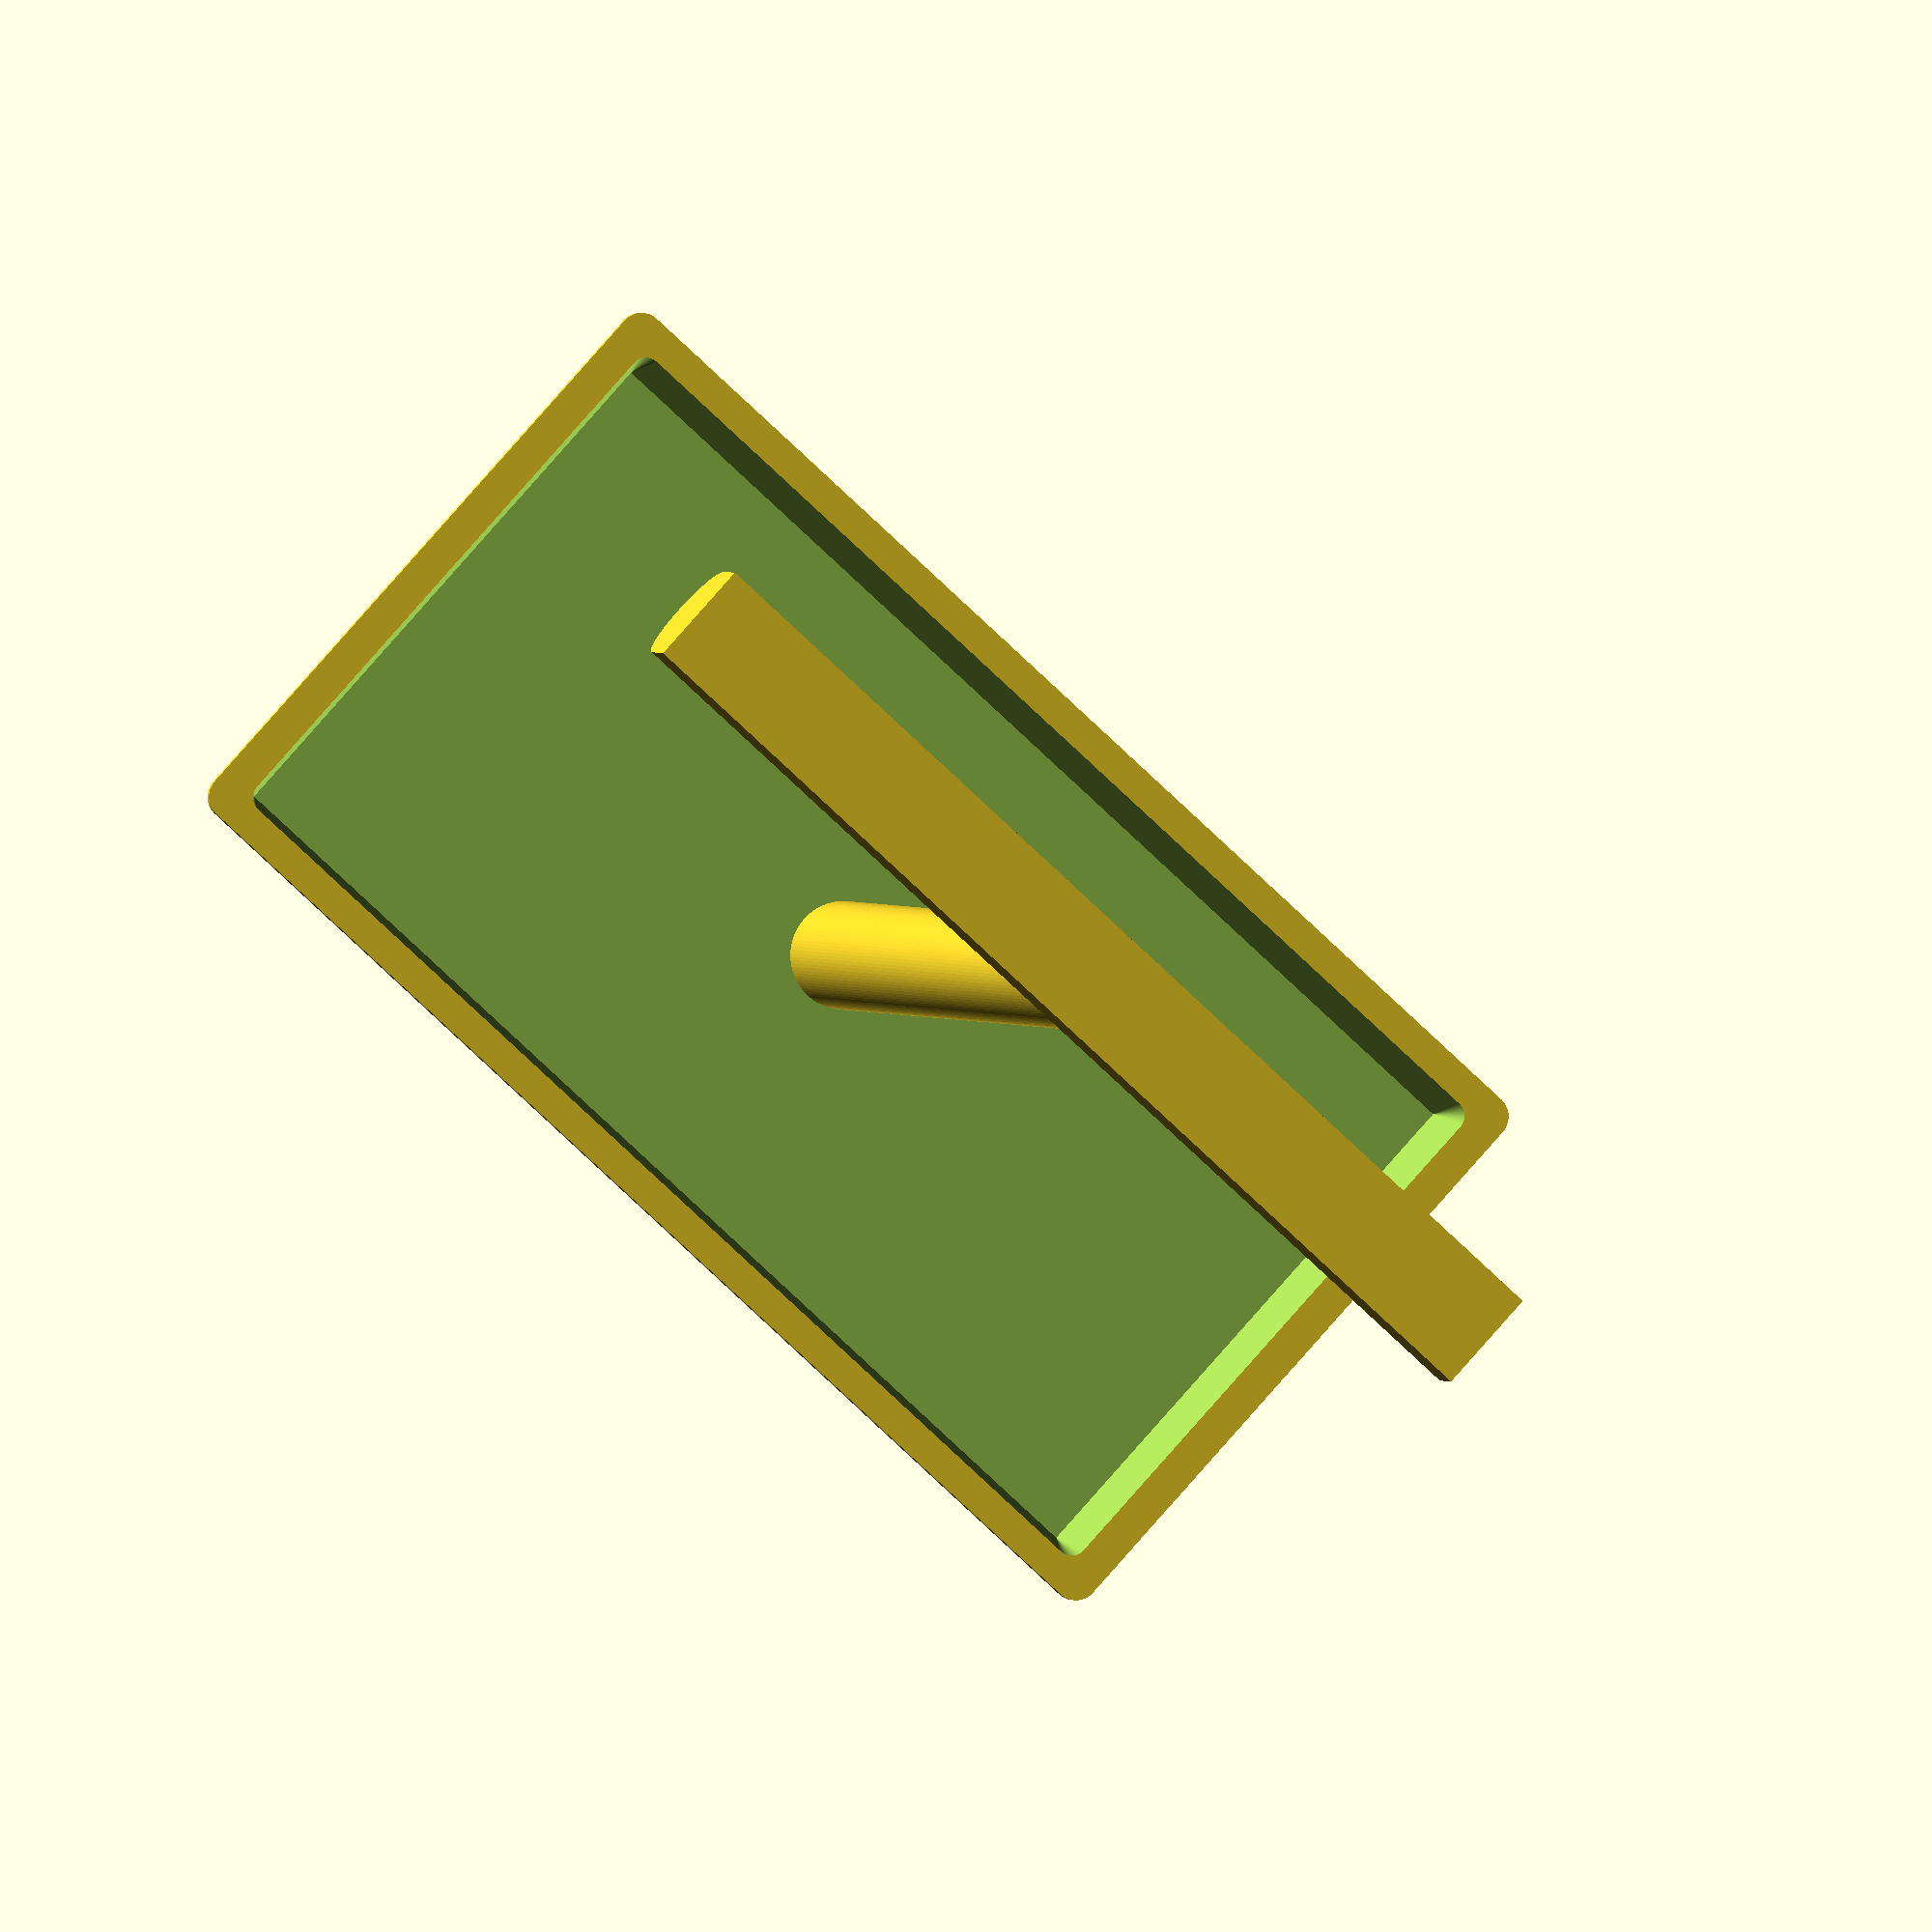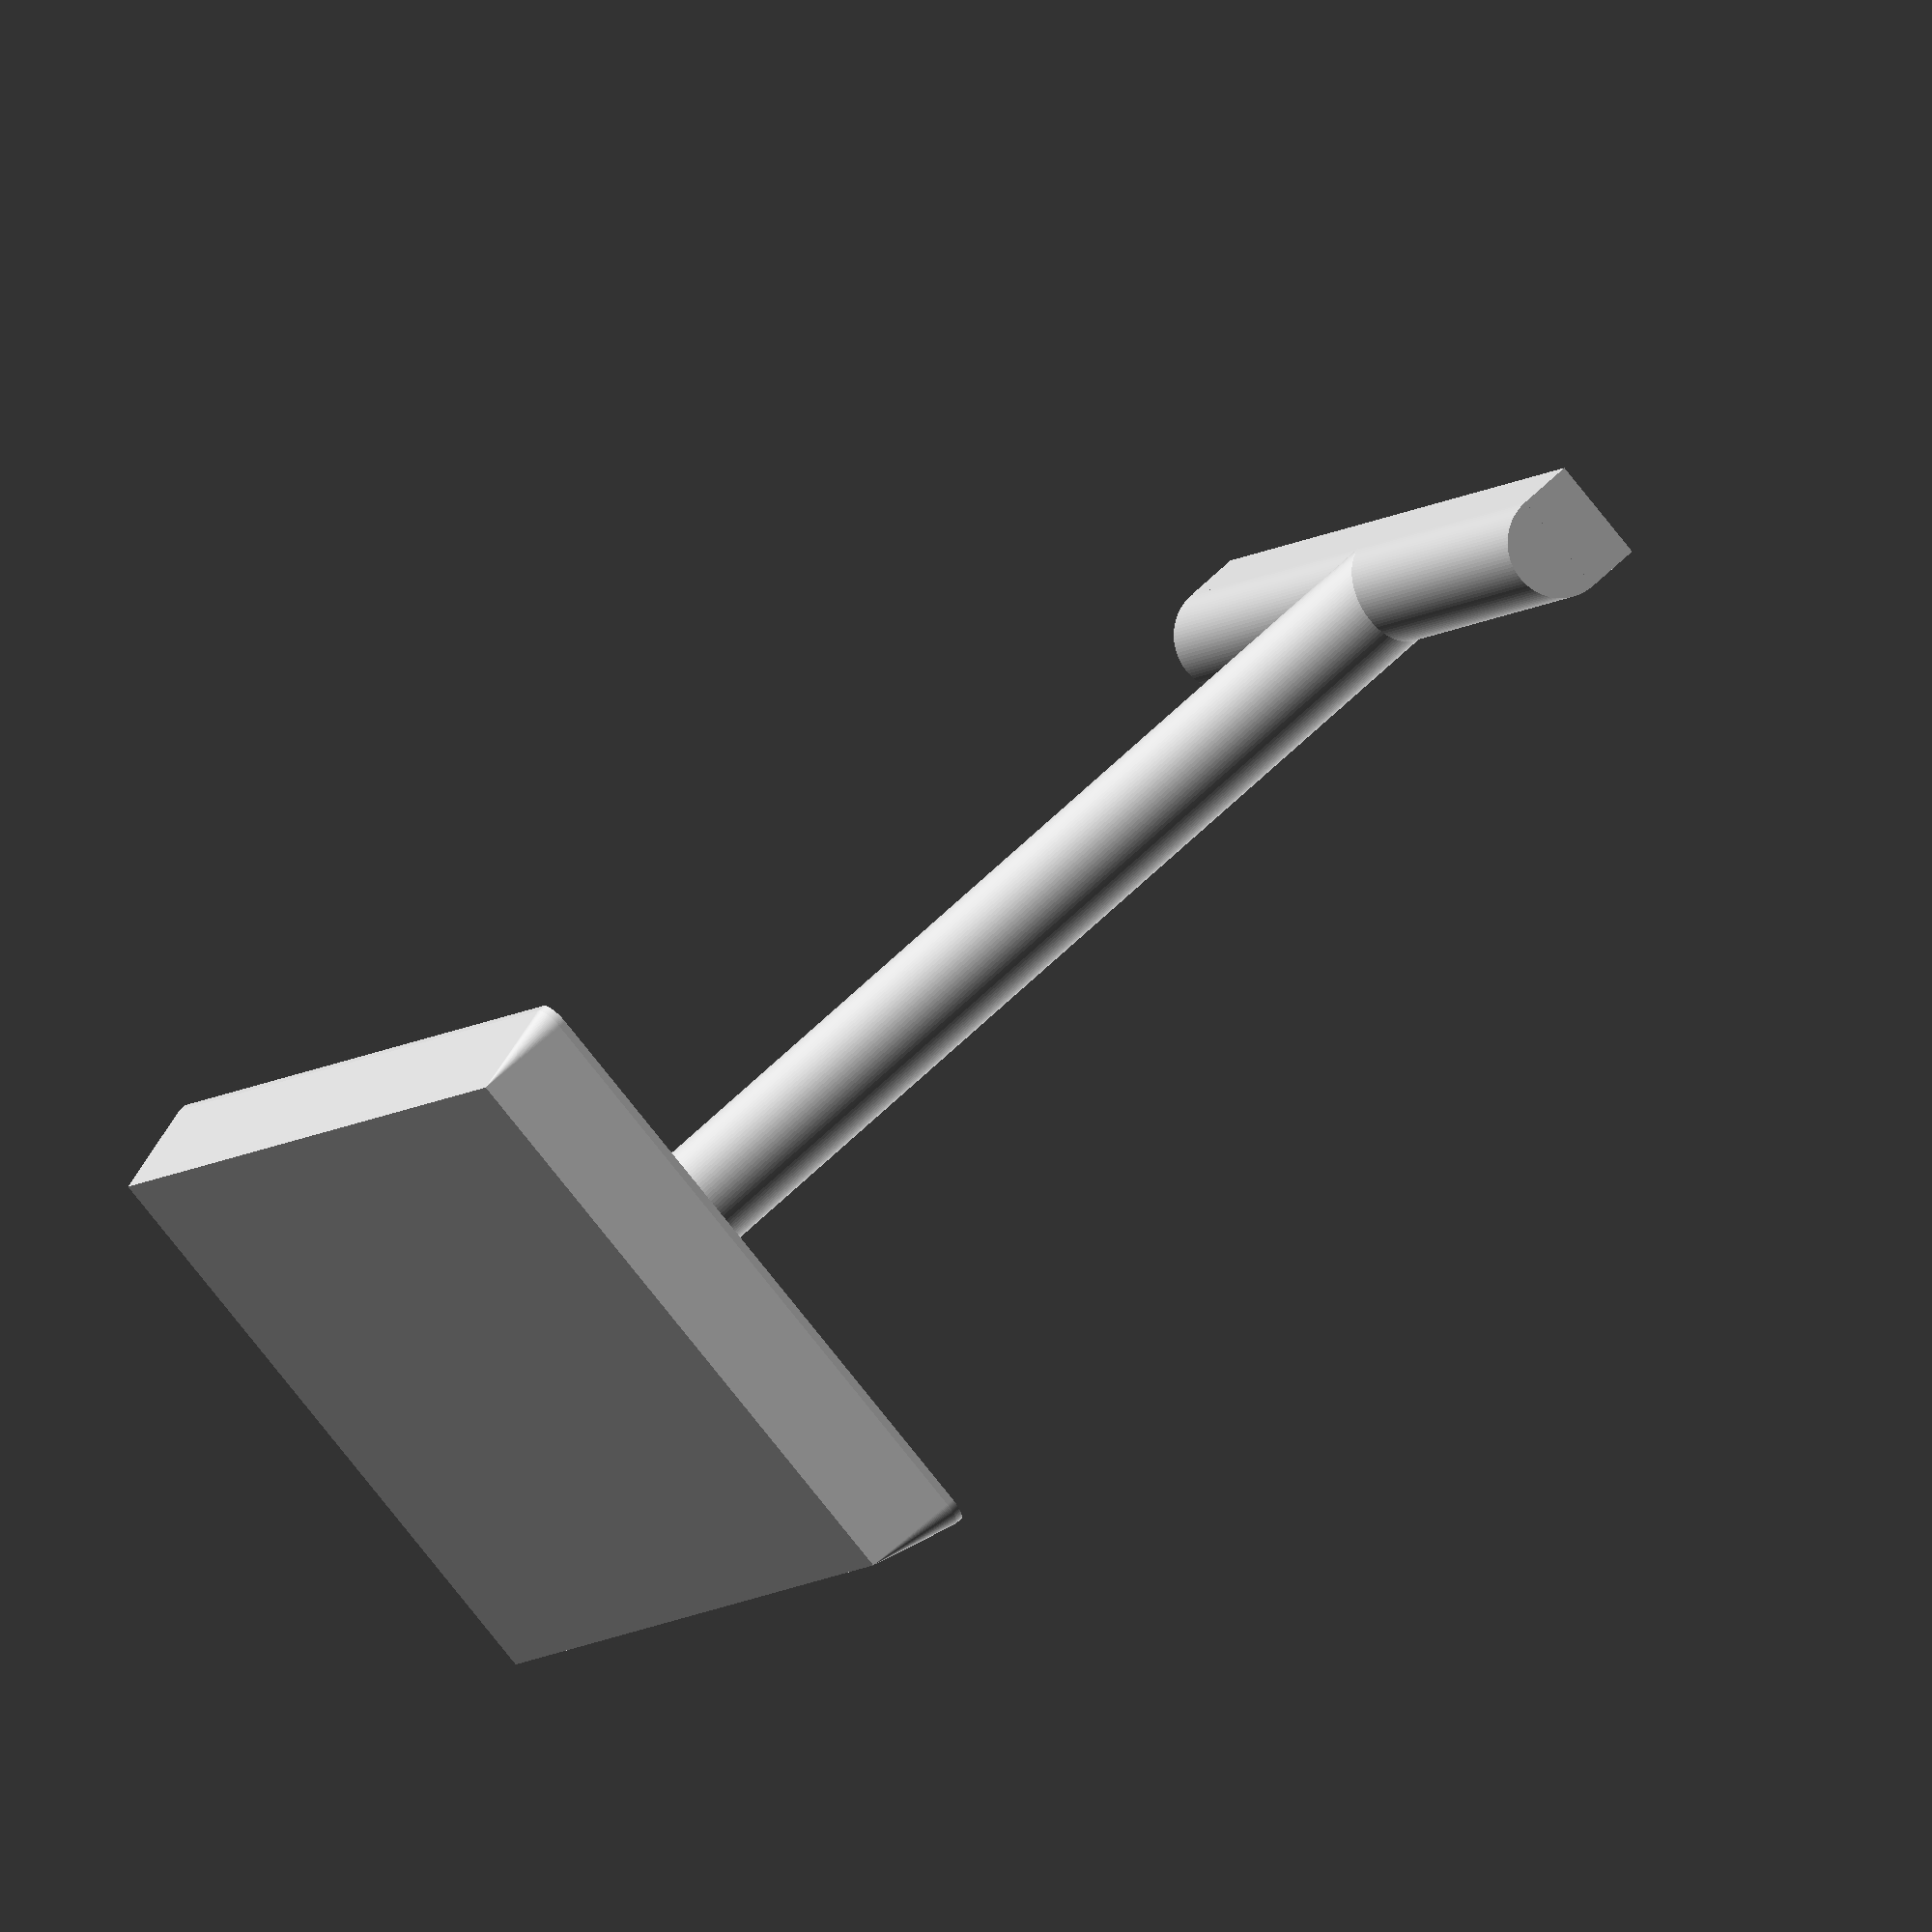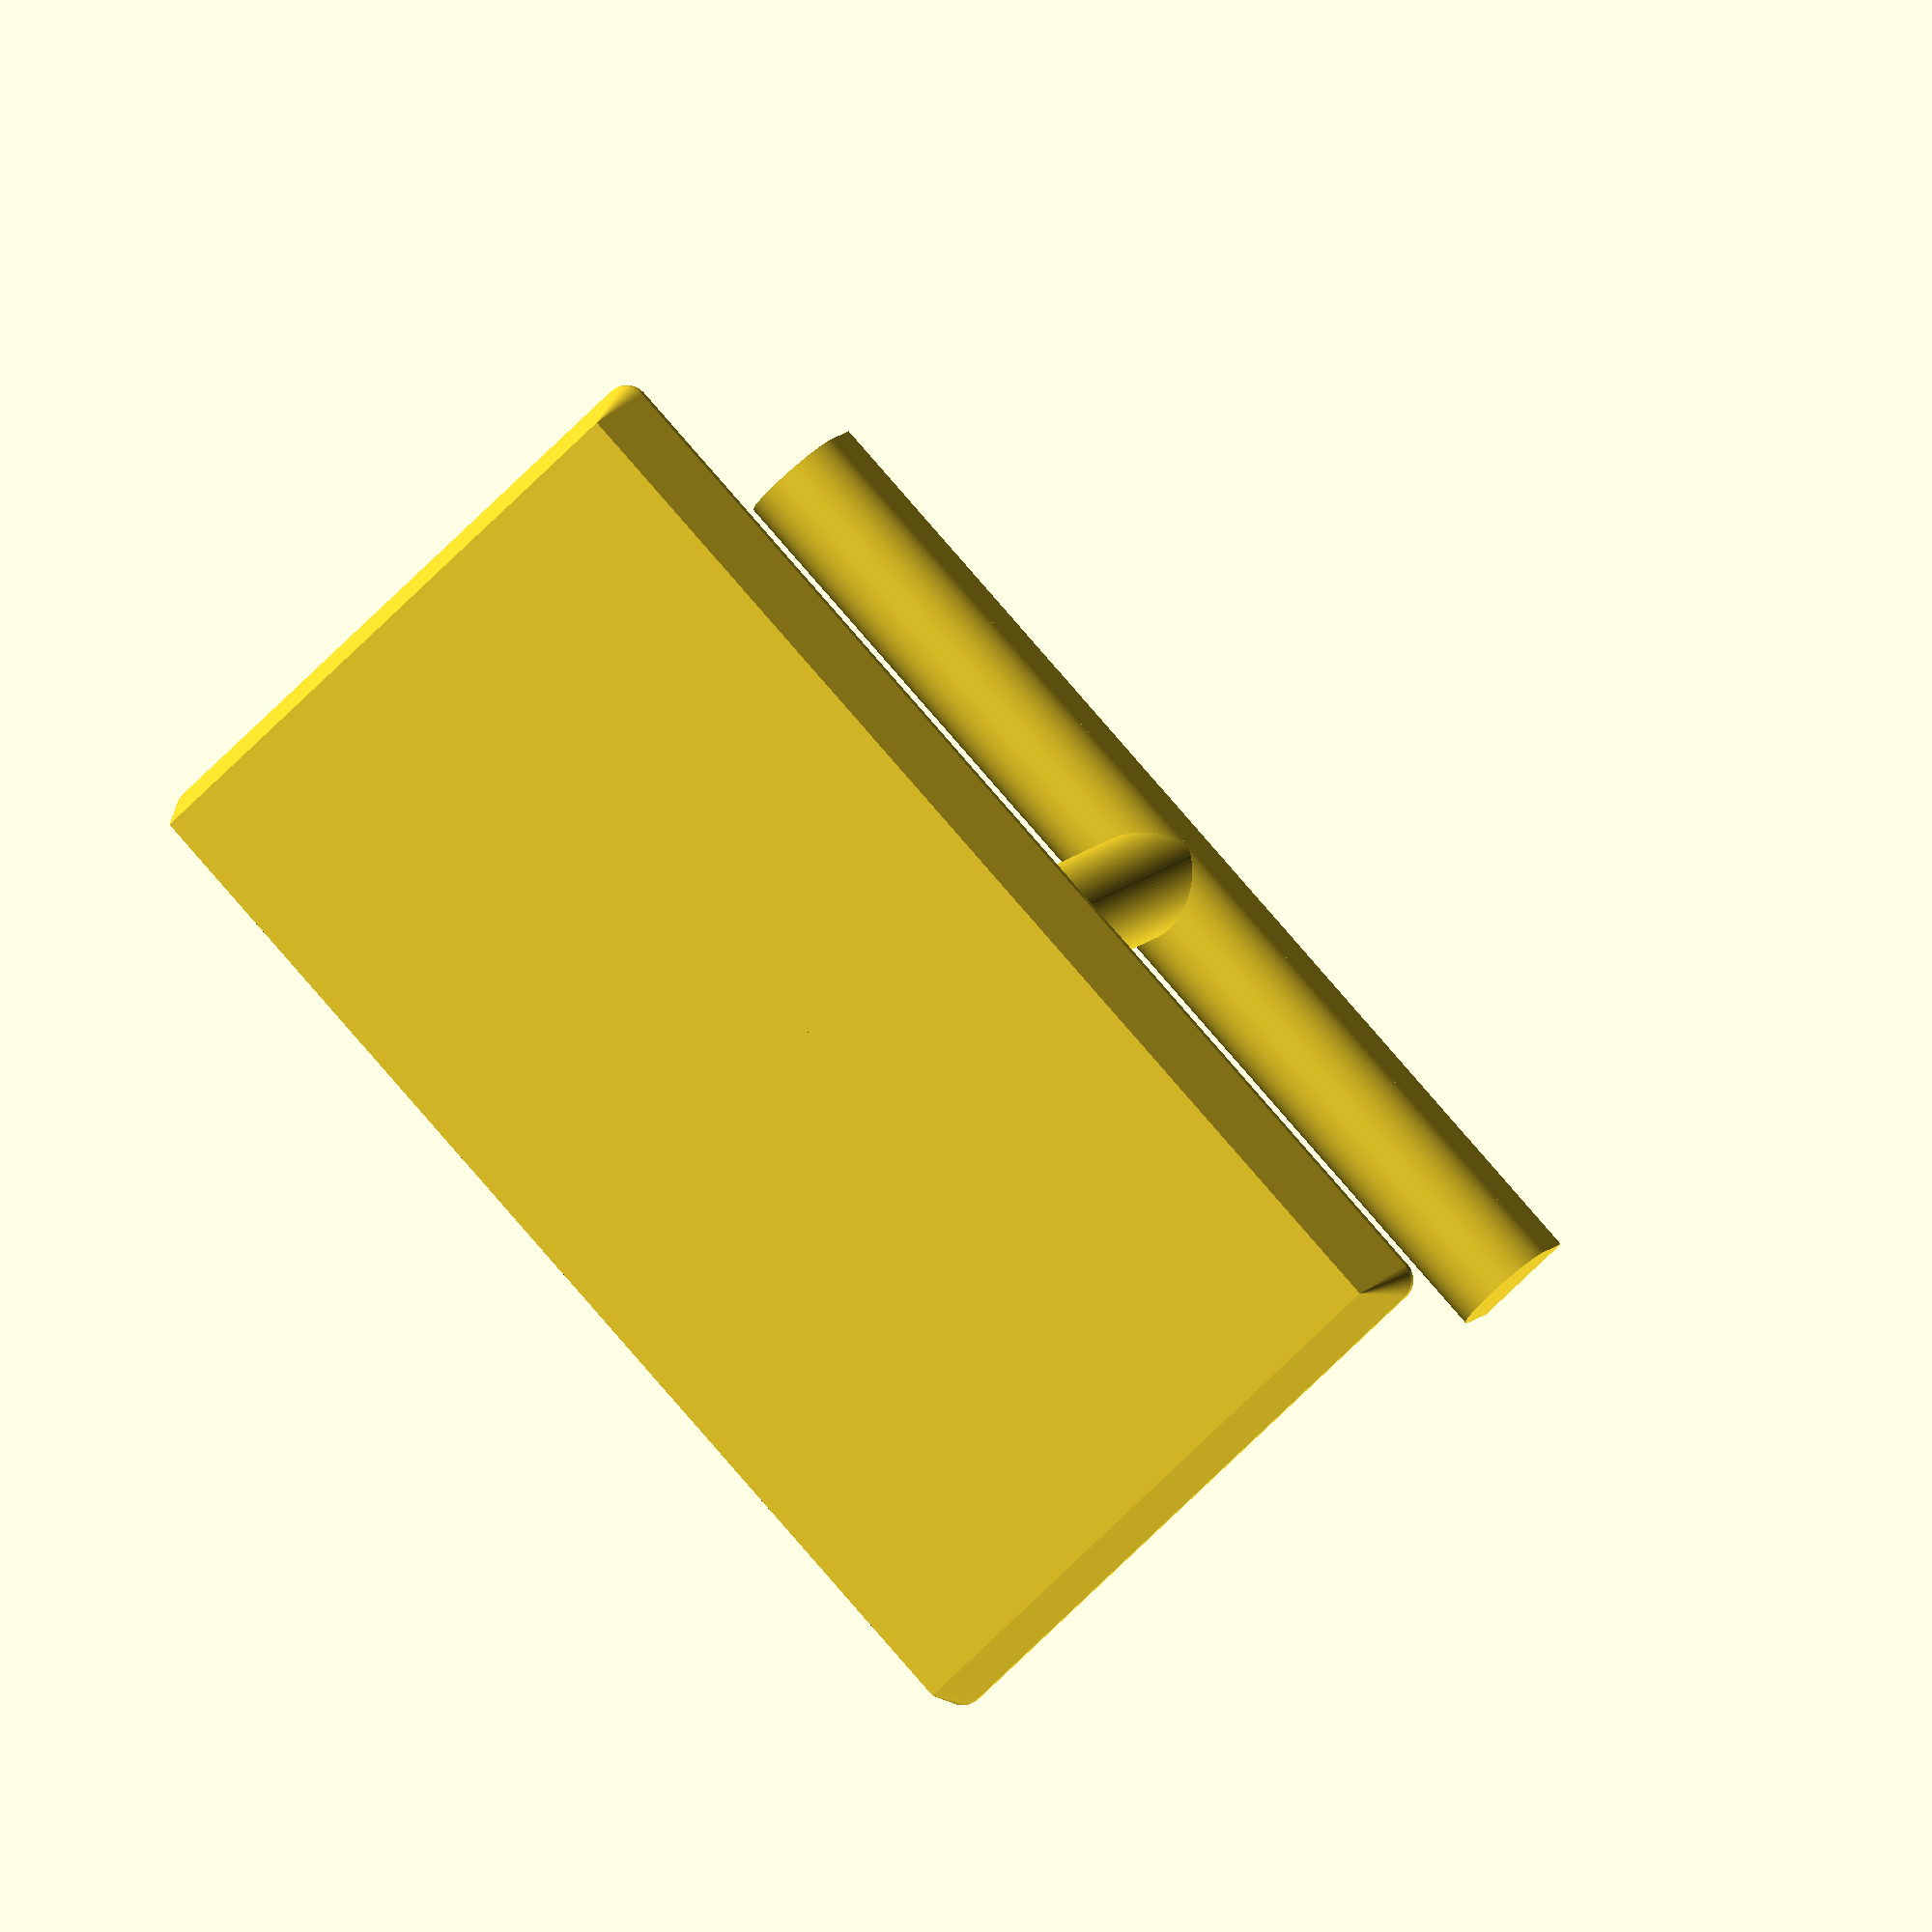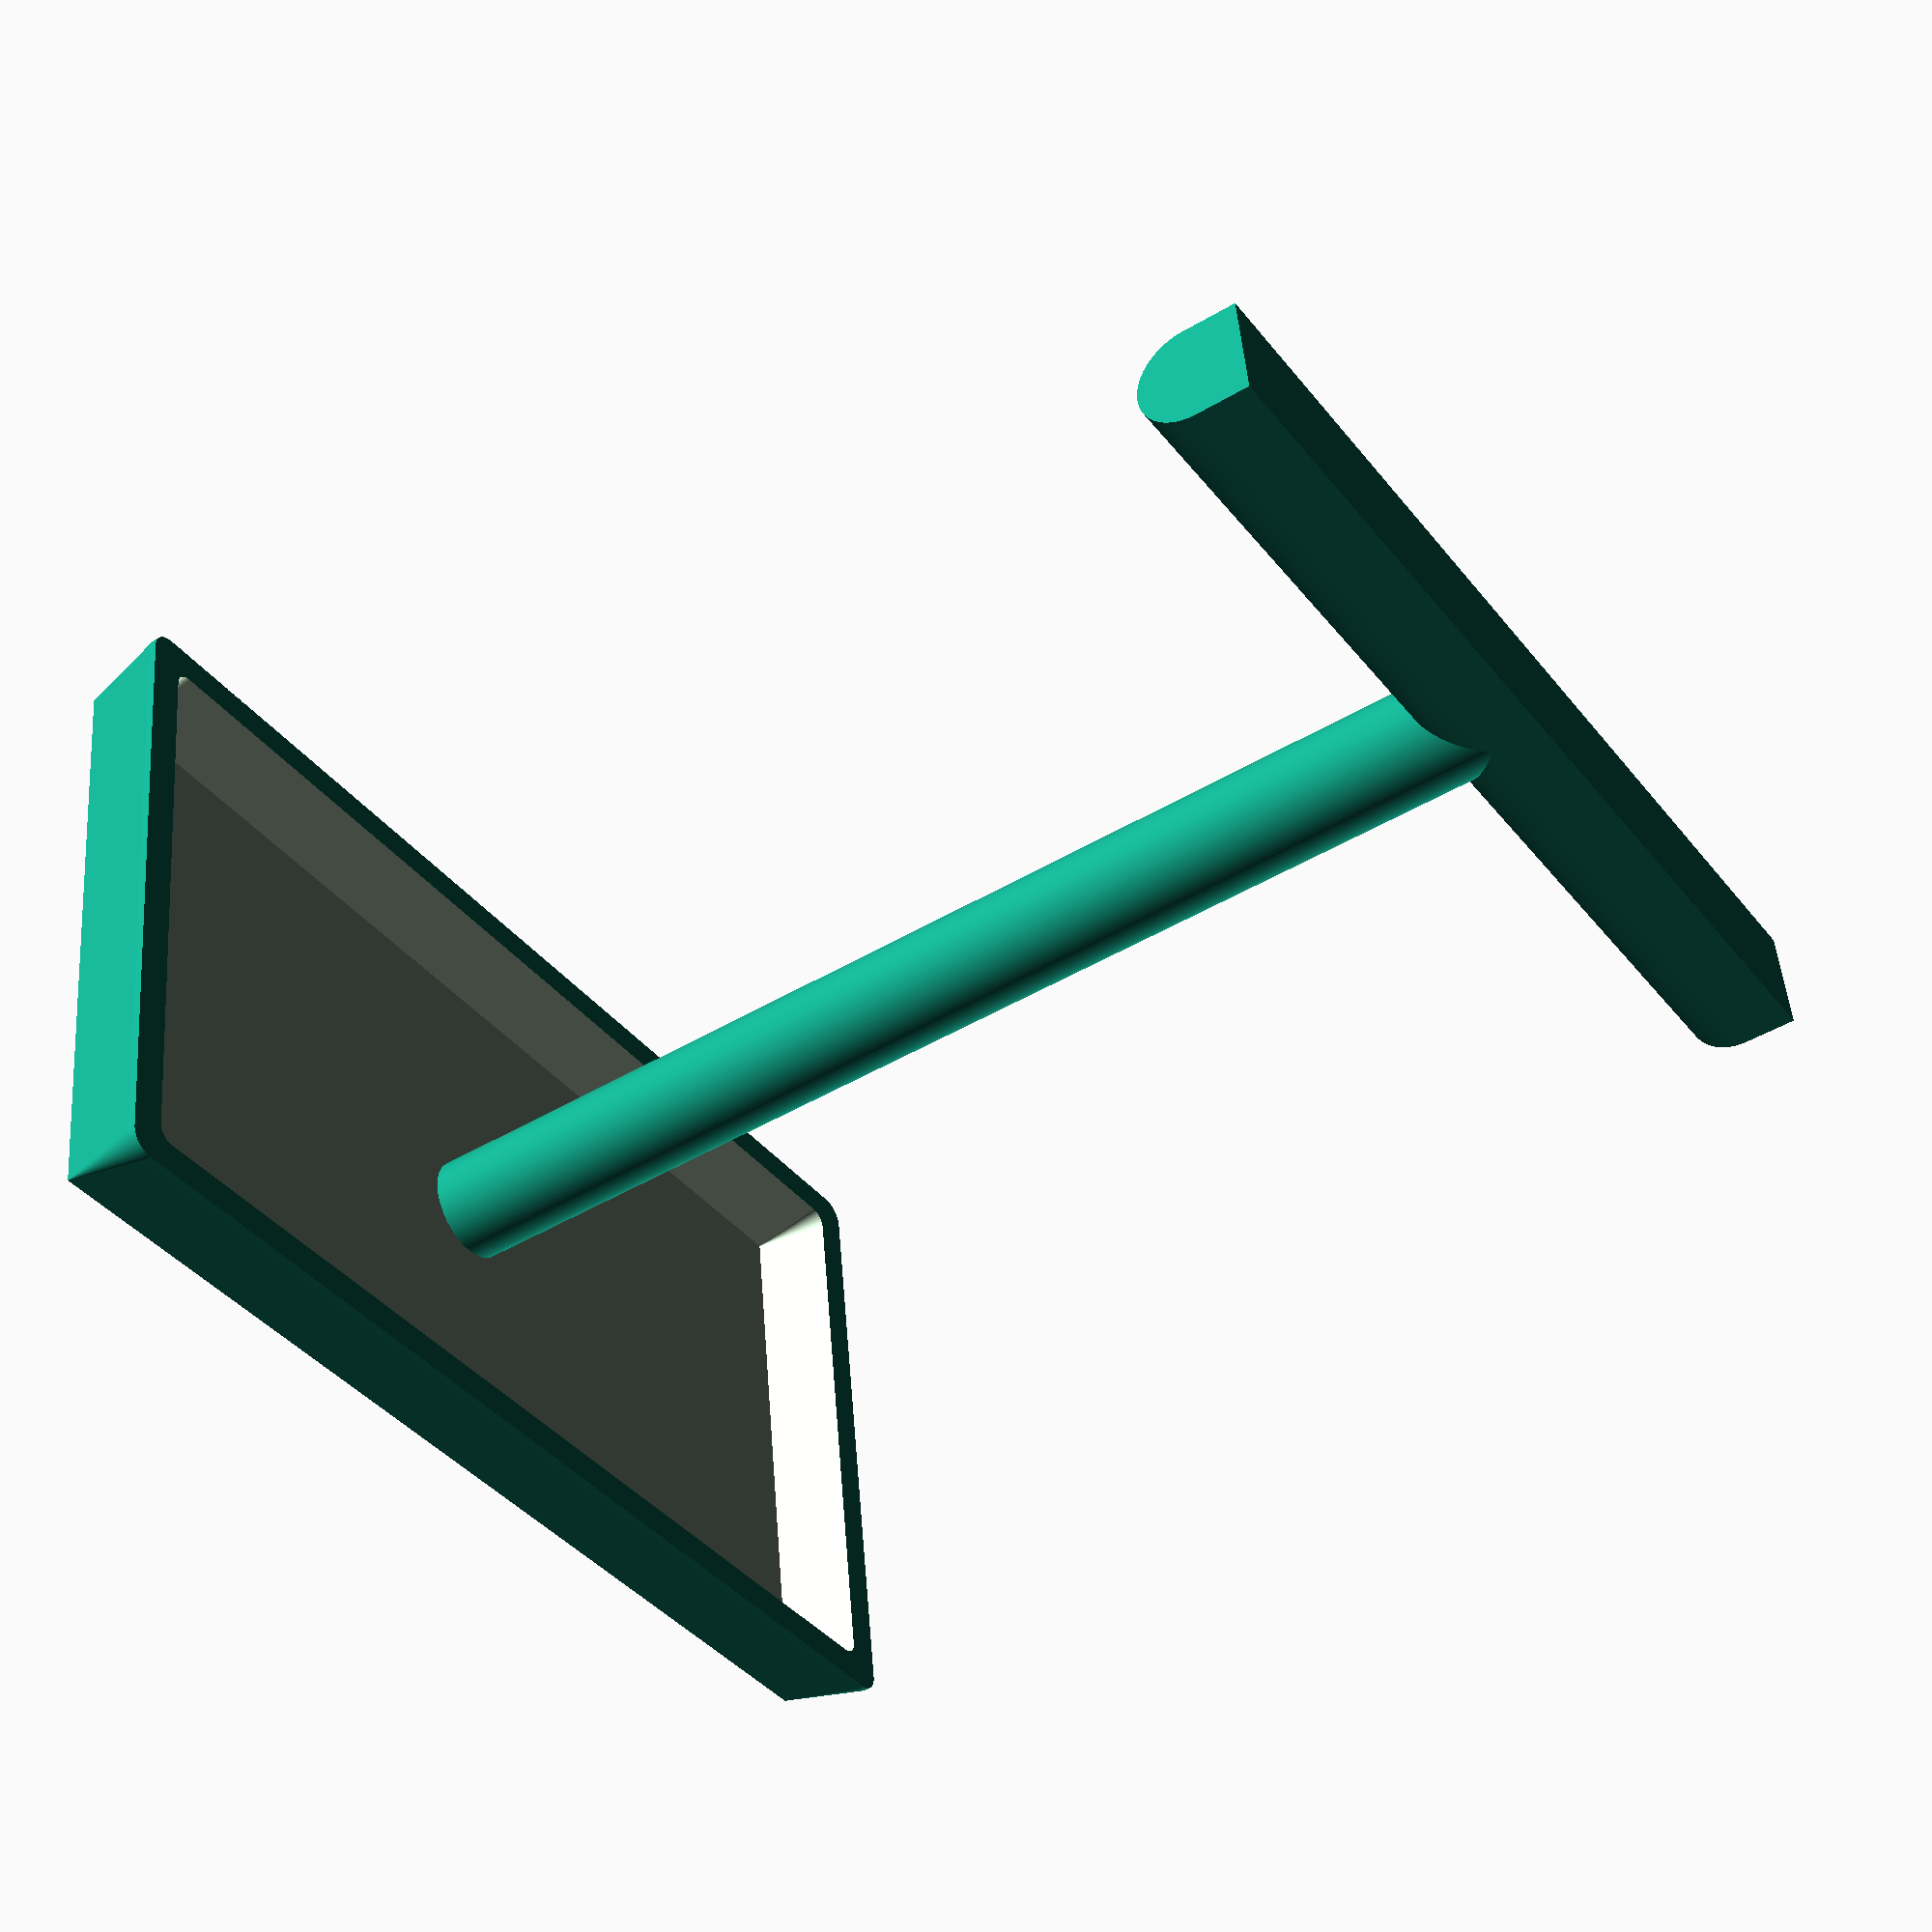
<openscad>
$fn=100;
base_length=80;
base_width=150;
base_height=12;
base_thickness=3;
//module base() {
//    translate([0, base_width/2, base_r])
//    rotate([90,0,0])
//    cylinder(h=base_width, r=base_r);
//    translate([-base_r,-base_width/2,0])
//    cube([base_r*2,base_width, base_r]);
//}
//base();

module base() {
    translate([-base_length/2, -base_width/2,0])
    cube([base_length, base_width, base_thickness]);
}

module lip() {
    difference() {
        offset(r=3)
        projection()
        base();
        projection()
        base();
    }
}

module solid_tray() {
    hull() {
        base();
        translate([0,0,base_height])
        linear_extrude(height=1)
        lip();
    }
}

module hollowed_tray() {
    difference() {
        solid_tray();
        translate([0,0,base_thickness])
        scale([0.92,0.95,1.1])
        solid_tray();
    }
}

hollowed_tray();

neck_height=160;
neck_r=7;
module neck() {
    cylinder(h=neck_height, r=neck_r);
}
neck();

tbar_width=140;
tbar_r=7;
module tbar() {
    translate([0, tbar_width/2, neck_height])
    rotate([90,0,0])
    cylinder(h=tbar_width, r=tbar_r);
    translate([-tbar_r,-tbar_width/2,neck_height])
    cube([tbar_r*2,tbar_width, tbar_r]);
}
tbar();

</openscad>
<views>
elev=359.0 azim=312.3 roll=348.7 proj=o view=wireframe
elev=114.6 azim=153.8 roll=314.1 proj=o view=solid
elev=171.3 azim=223.6 roll=341.9 proj=o view=solid
elev=47.7 azim=81.9 roll=303.6 proj=p view=wireframe
</views>
